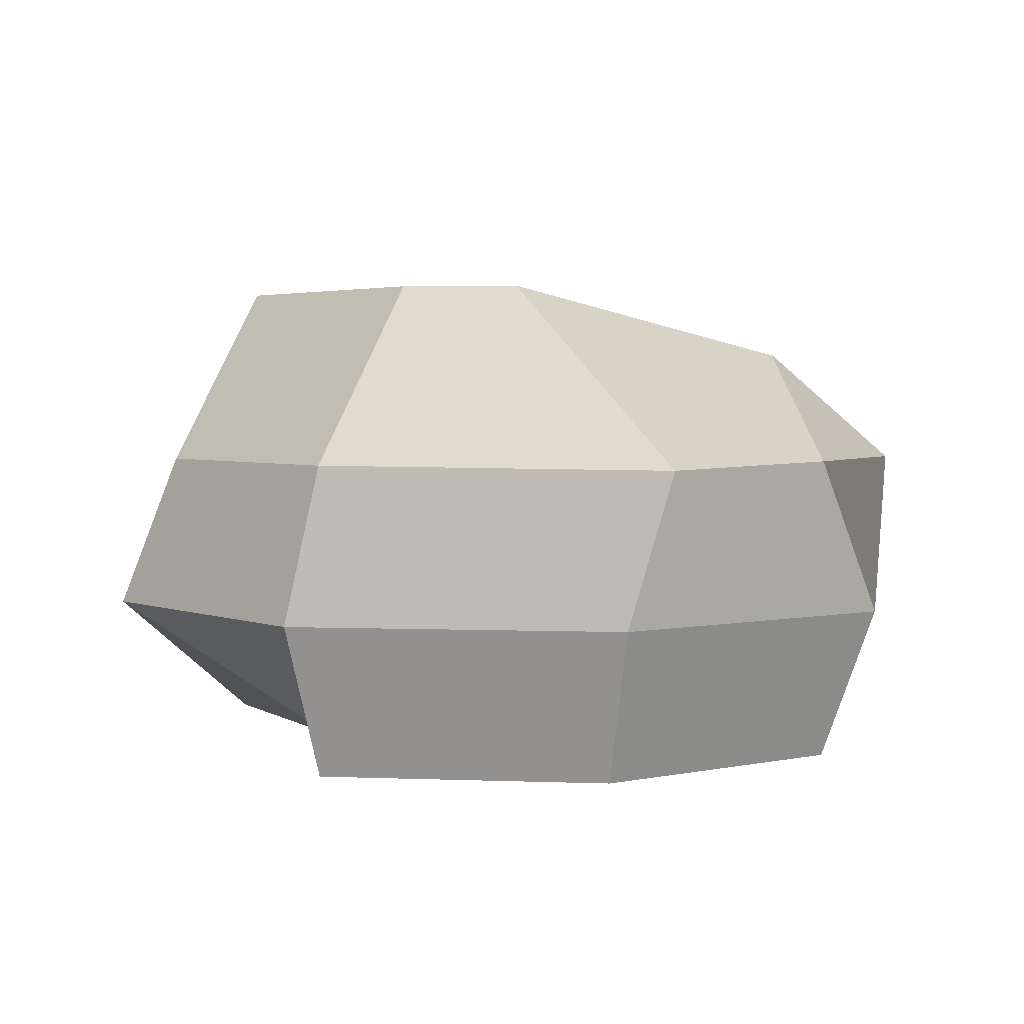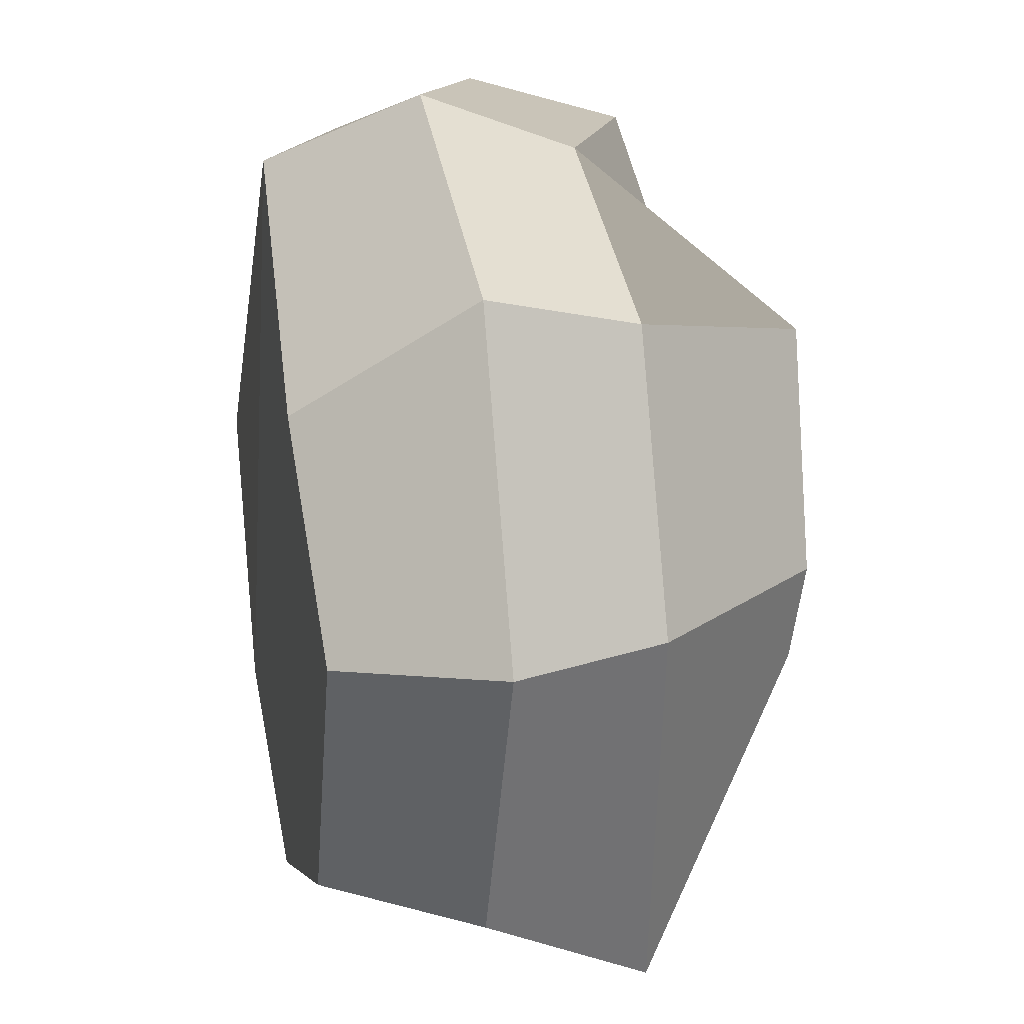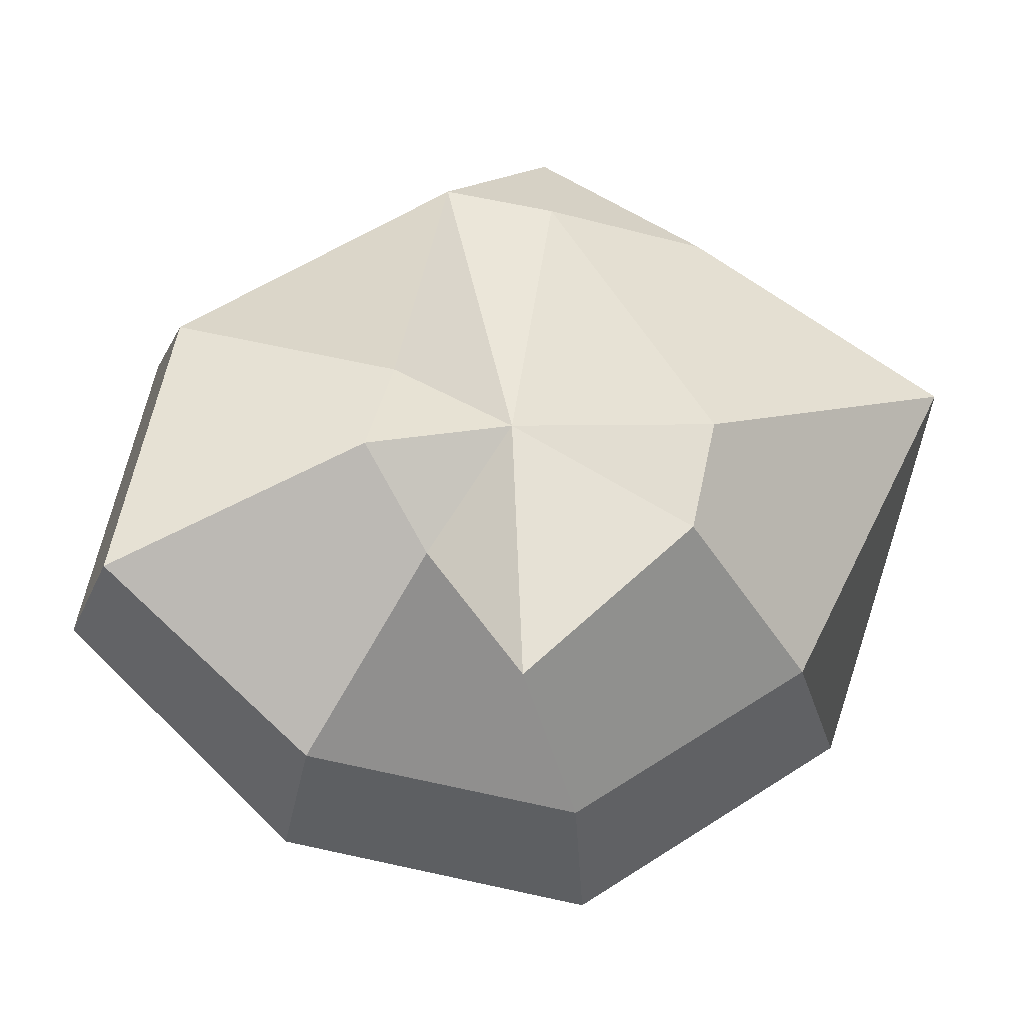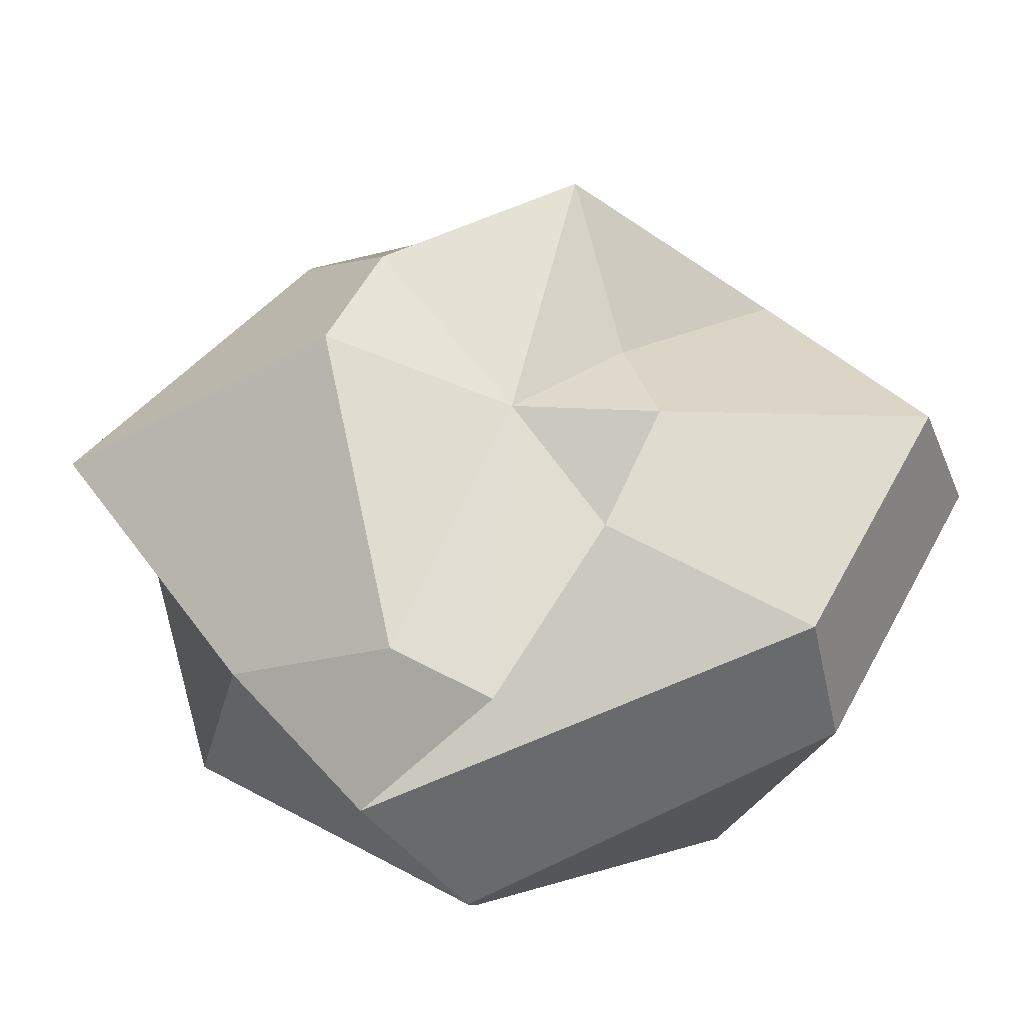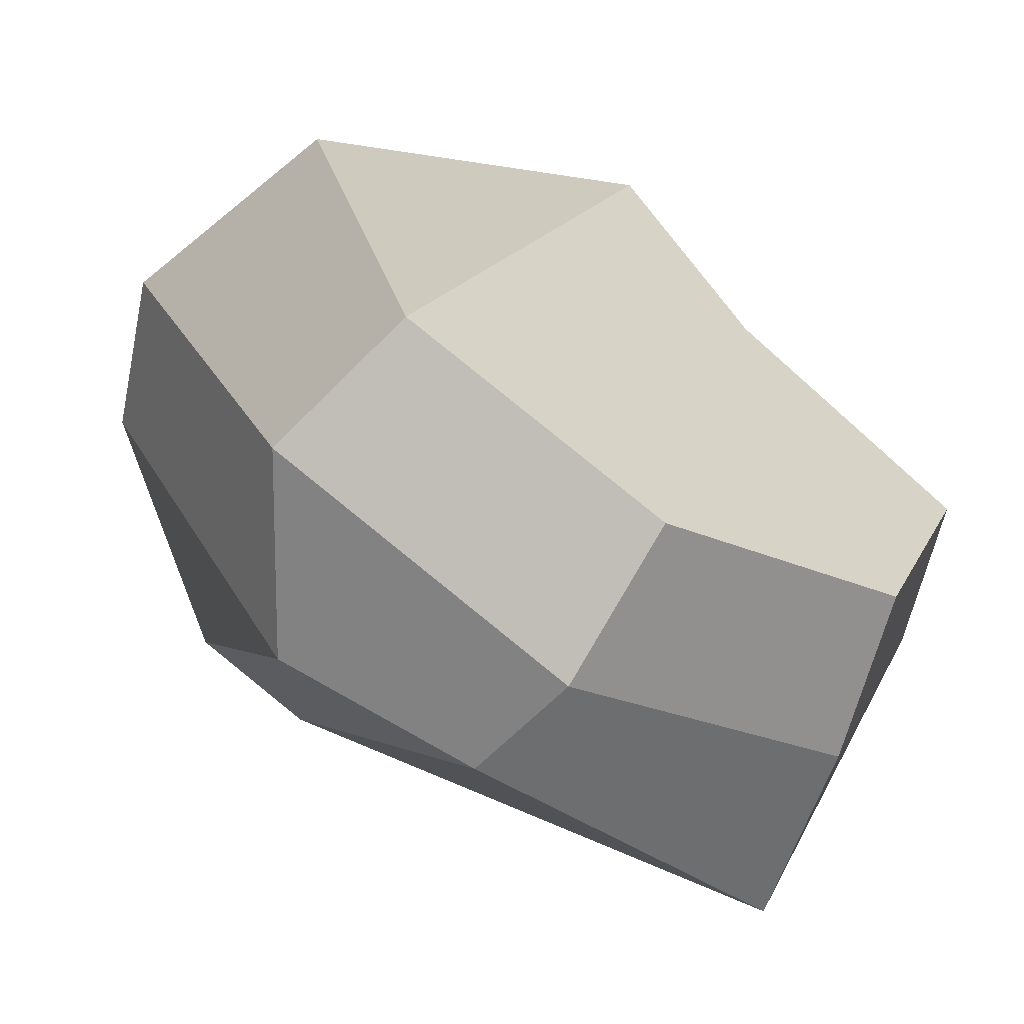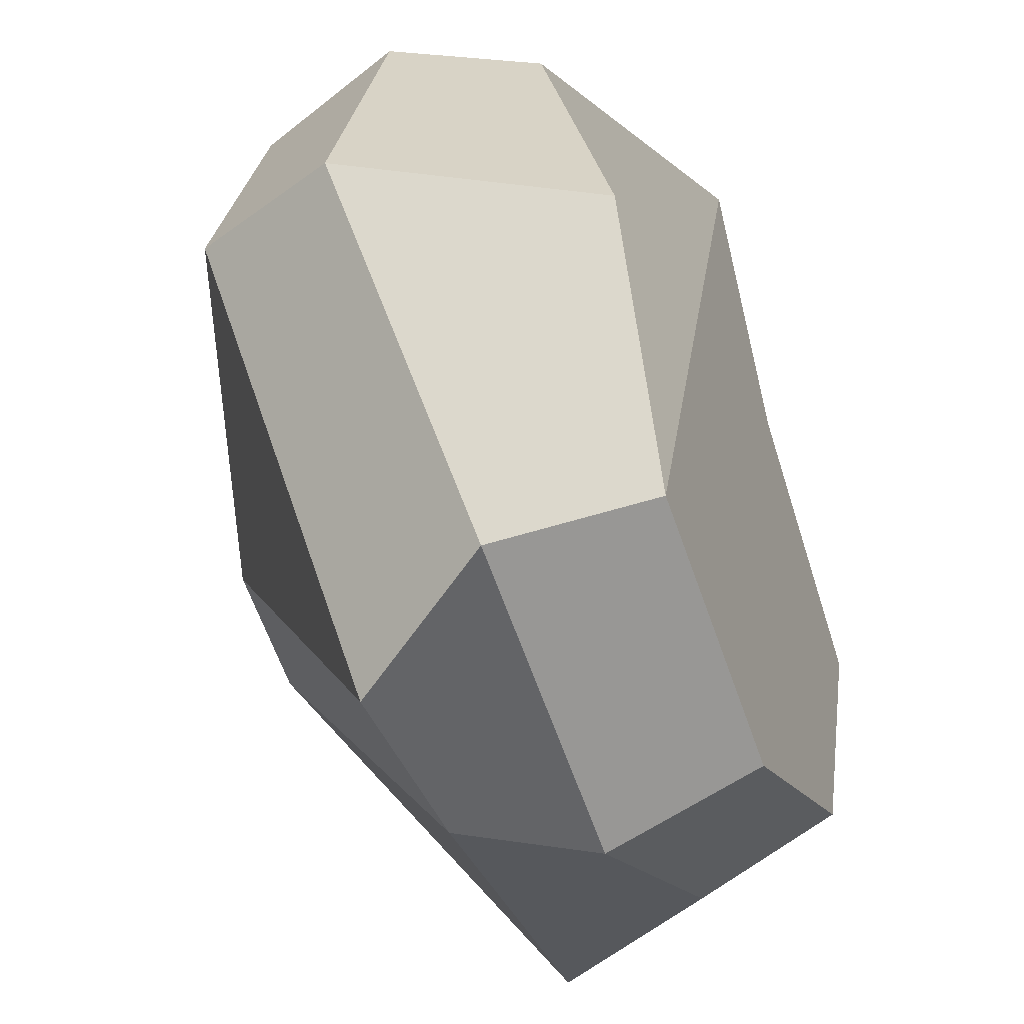
<metadata>
{"format":"obj","ext":"obj","renderer":"f3d","projection":"perspective","resolution":1024,"background":"white","views":[{"elev":3.1,"azim":120.4,"up":"+Y"},{"elev":19.3,"azim":78.0,"up":"+Z"},{"elev":65.6,"azim":34.9,"up":"+Y"},{"elev":59.3,"azim":-128.8,"up":"+Y"},{"elev":-60.0,"azim":-32.6,"up":"+Z"},{"elev":-40.2,"azim":-68.8,"up":"+Z"}]}
</metadata>
<code>
o Single_Stone_A
v -57.25 -0.4506 -0.8234
v -58.03 -0.4506 -1.146
v -58.03 0 -1.316
v -57.13 0 -0.9438
v -58.81 -0.4506 -0.8234
v -58.93 0 -0.9438
v -59.13 -0.4506 -0.045
v -59.3 0.3202 0.2174
v -58.81 -0.1304 0.996
v -58.93 0.3202 1.116
v -58.03 -0.4506 1.056
v -58.03 -0 1.226
v -57.63 -0.4506 0.4234
v -57.13 -0 0.854
v -56.93 -0.4506 -0.045
v -56.76 0 -0.045
v -58.03 0.4506 -1.146
v -57.08 0.4506 -1.112
v -58.64 0.4506 -1.112
v -59.13 0.7708 0.2174
v -58.81 0.7708 0.996
v -58.03 0.4506 1.056
v -57.25 0.4506 0.7336
v -56.93 0.4506 -0.045
v -58.41 0.7806 -0.8058
v -57.51 0.9822 -0.3636
v -58.73 0.7806 -0.6738
v -58.48 0.7806 -0.045
v -58.35 0.9458 0.2738
v -58.03 0.7806 0.4058
v -57.53 0.9728 0.6184
v -57.38 0.9822 -0.045
v -58.03 0.9014 -0.045
f 1 2 3 4
f 2 5 6 3
f 5 7 8 6
f 7 9 10 8
f 9 11 12 10
f 11 13 14 12
f 13 15 16 14
f 15 1 4 16
f 4 3 17 18
f 3 6 19 17
f 6 8 20 19
f 8 10 21 20
f 10 12 22 21
f 12 14 23 22
f 14 16 24 23
f 16 4 18 24
f 18 17 25 26
f 17 19 27 25
f 27 19 20 28
f 20 21 29 28
f 21 22 30 29
f 22 23 31 30
f 23 24 32 31
f 24 18 26 32
f 26 25 33
f 25 27 33
f 27 28 33
f 28 29 33
f 29 30 33
f 30 31 33
f 31 32 33
f 32 26 33
f 2 1 15 13
f 7 5 11 9
f 5 2 13 11

</code>
